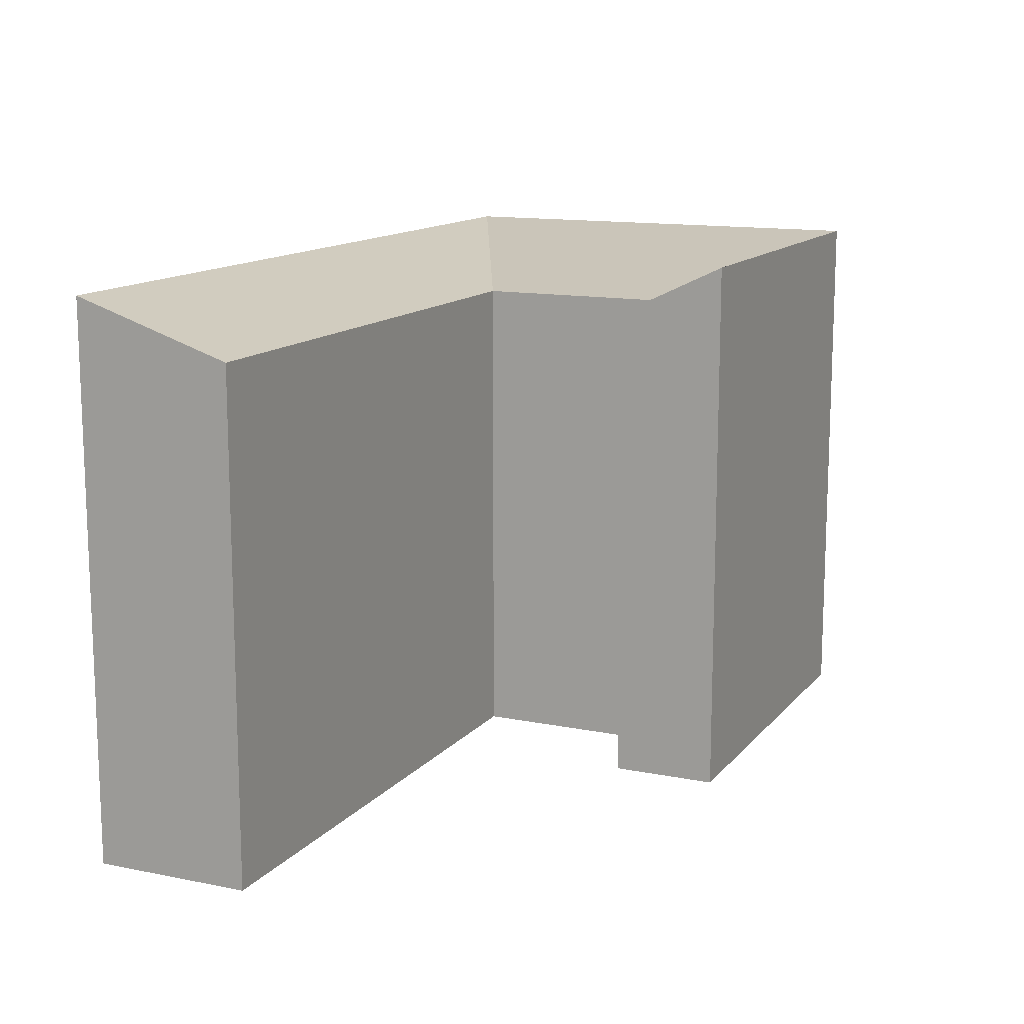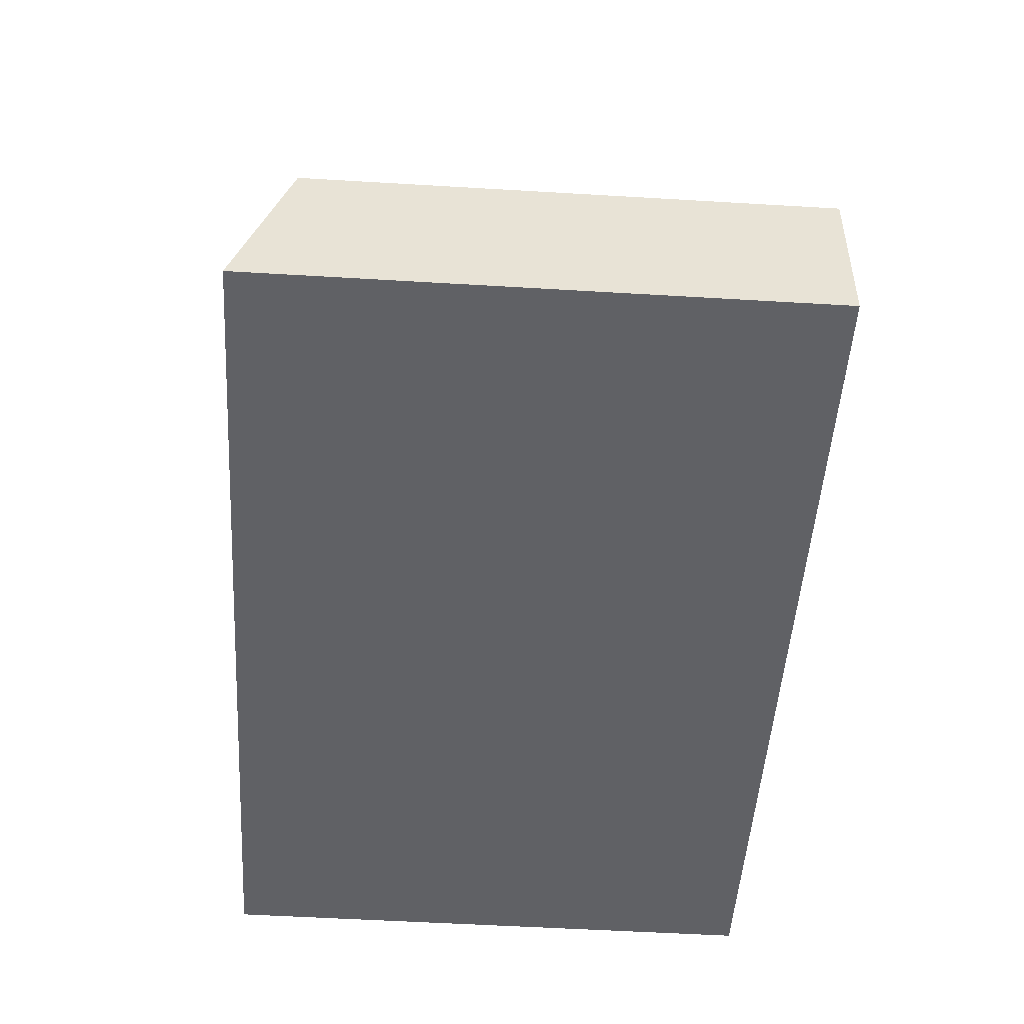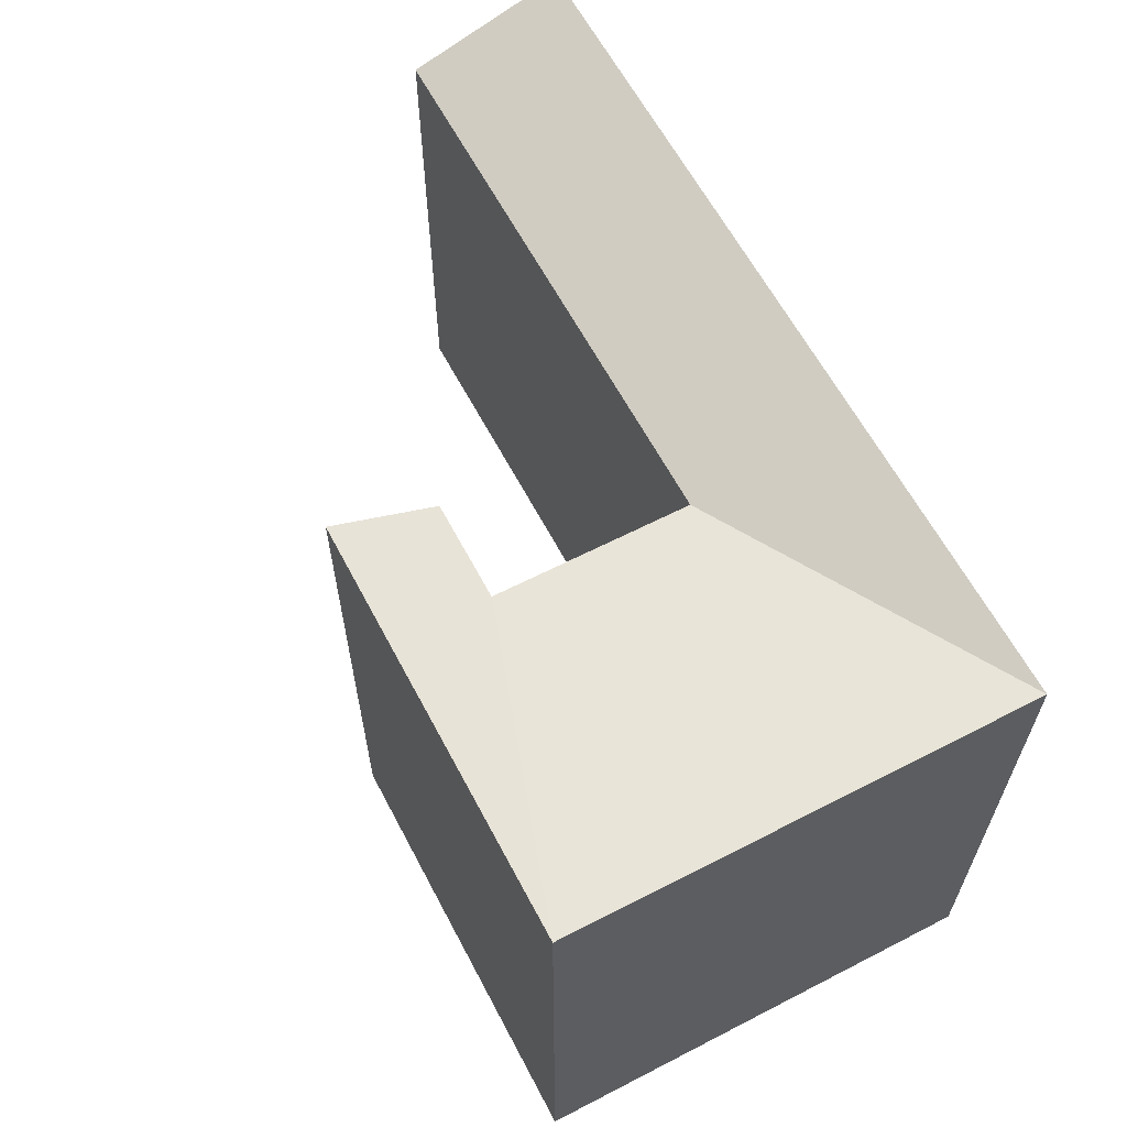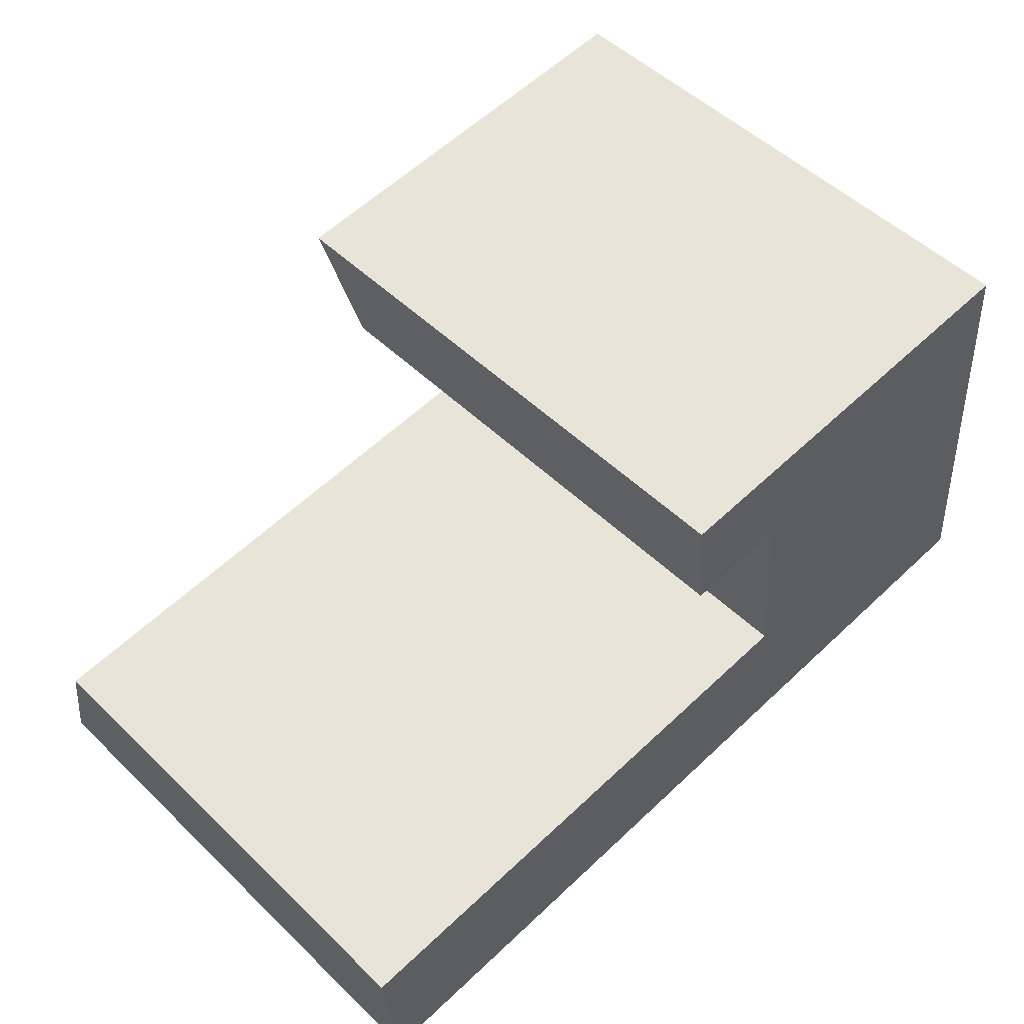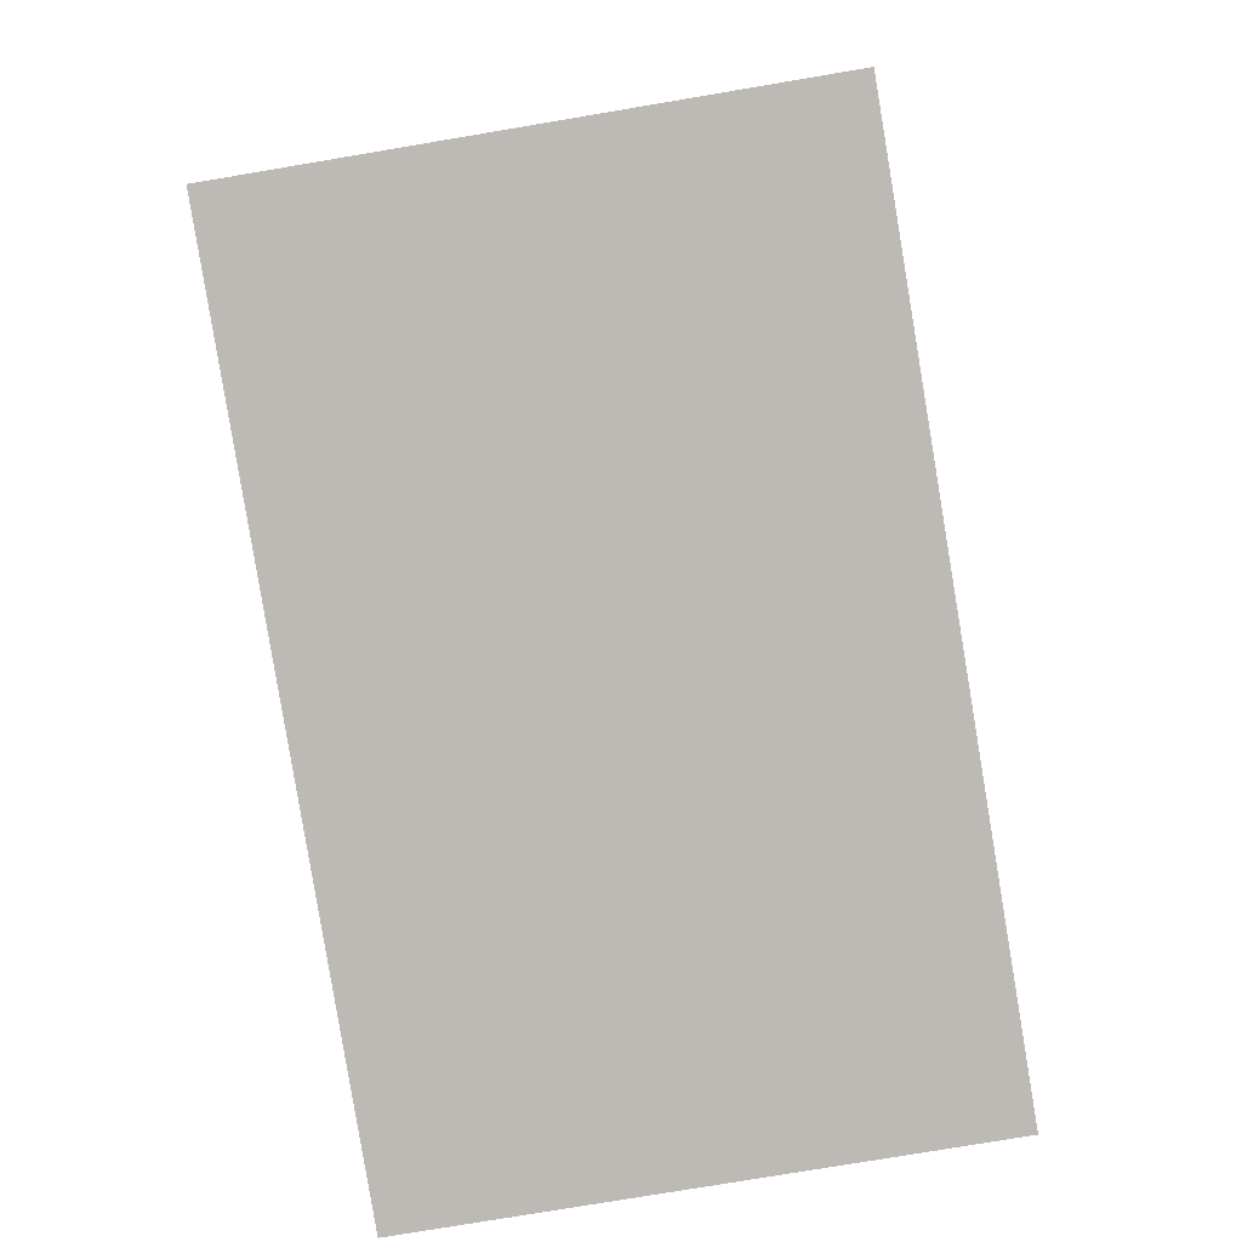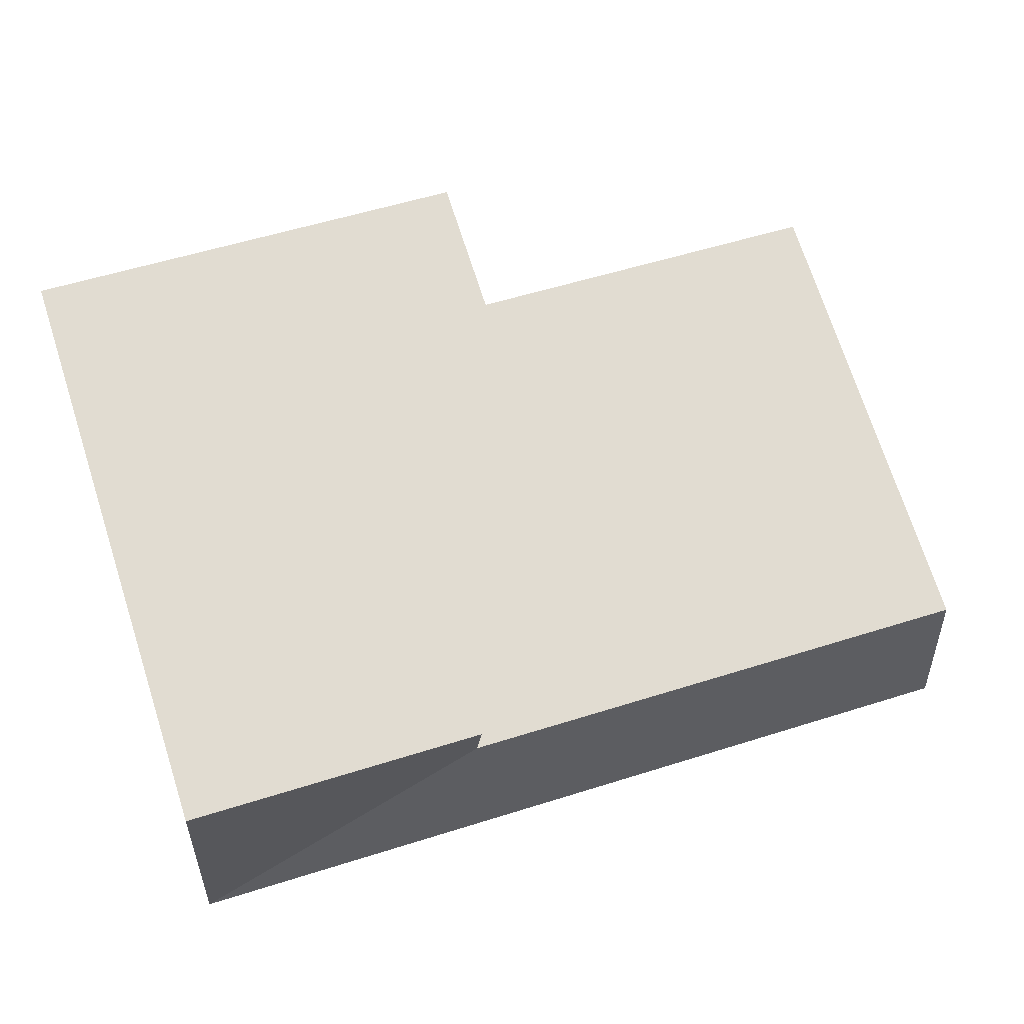
<metadata>
{"format":"obj","ext":"obj","renderer":"f3d","projection":"perspective","resolution":1024,"background":"white","views":[{"elev":13.2,"azim":-70.7,"up":"+Y"},{"elev":-54.7,"azim":-93.6,"up":"+Z"},{"elev":62.1,"azim":57.0,"up":"+Y"},{"elev":51.5,"azim":-43.9,"up":"+Z"},{"elev":-78.8,"azim":99.5,"up":"+Z"},{"elev":71.7,"azim":162.2,"up":"+Z"}]}
</metadata>
<code>
v  35.06 -1.989e-16 3.249
v  22.91 2.59e-16 -4.23
v  35.65 1.867e-16 -3.05
v  34.32 -6.83e-16 11.15
v  18.78 2.825e-16 -4.613
v  33.92 -9.435e-16 15.41
v  22.32 -1.266e-16 2.068
v  21.57 -6.117e-16 9.99
v  21.17 -8.723e-16 14.24
v  17.47 -5.888e-16 9.615
v  17.08 -8.494e-16 13.87
v  0.5785 3.857e-16 -6.3
v  18.2 -1.033e-16 1.687
v  0 0 0
v  22.91 22.22 -4.231
v  22.32 20.16 2.068
v  35.65 22.22 -3.05
v  18.78 22.22 -4.614
v  18.2 20.16 1.686
v  0.579 22.22 -6.3
v  0.000429 20.16 -0.0006377
v  33.92 22.22 15.41
v  21.58 20.16 9.989
v  34.32 22.22 11.15
v  35.06 22.22 3.248
v  21.18 22.22 14.24
v  17.08 22.22 13.87
v  17.47 20.16 9.614
g defaultobject
f 1 2 3
f 2 1 4
f 2 4 5
f 5 4 6
f 5 6 7
f 7 6 8
f 8 6 9
f 8 9 10
f 10 9 11
f 7 12 5
f 12 7 13
f 12 13 14
f 15 16 17
f 16 15 18
f 16 18 19
f 19 18 20
f 19 20 21
f 22 16 23
f 16 22 24
f 16 24 25
f 16 25 17
f 23 26 22
f 26 23 27
f 27 23 28
f 20 5 12
f 5 20 2
f 2 20 3
f 3 20 18
f 3 18 15
f 3 15 17
f 25 3 17
f 3 25 24
f 3 24 22
f 3 22 6
f 3 6 1
f 1 6 4
f 16 13 7
f 13 16 14
f 14 16 19
f 14 19 21
f 22 9 6
f 9 22 11
f 11 22 26
f 11 26 27
f 21 12 14
f 12 21 20
f 23 7 8
f 7 23 16
f 27 10 11
f 10 27 28
f 28 8 10
f 8 28 23

</code>
